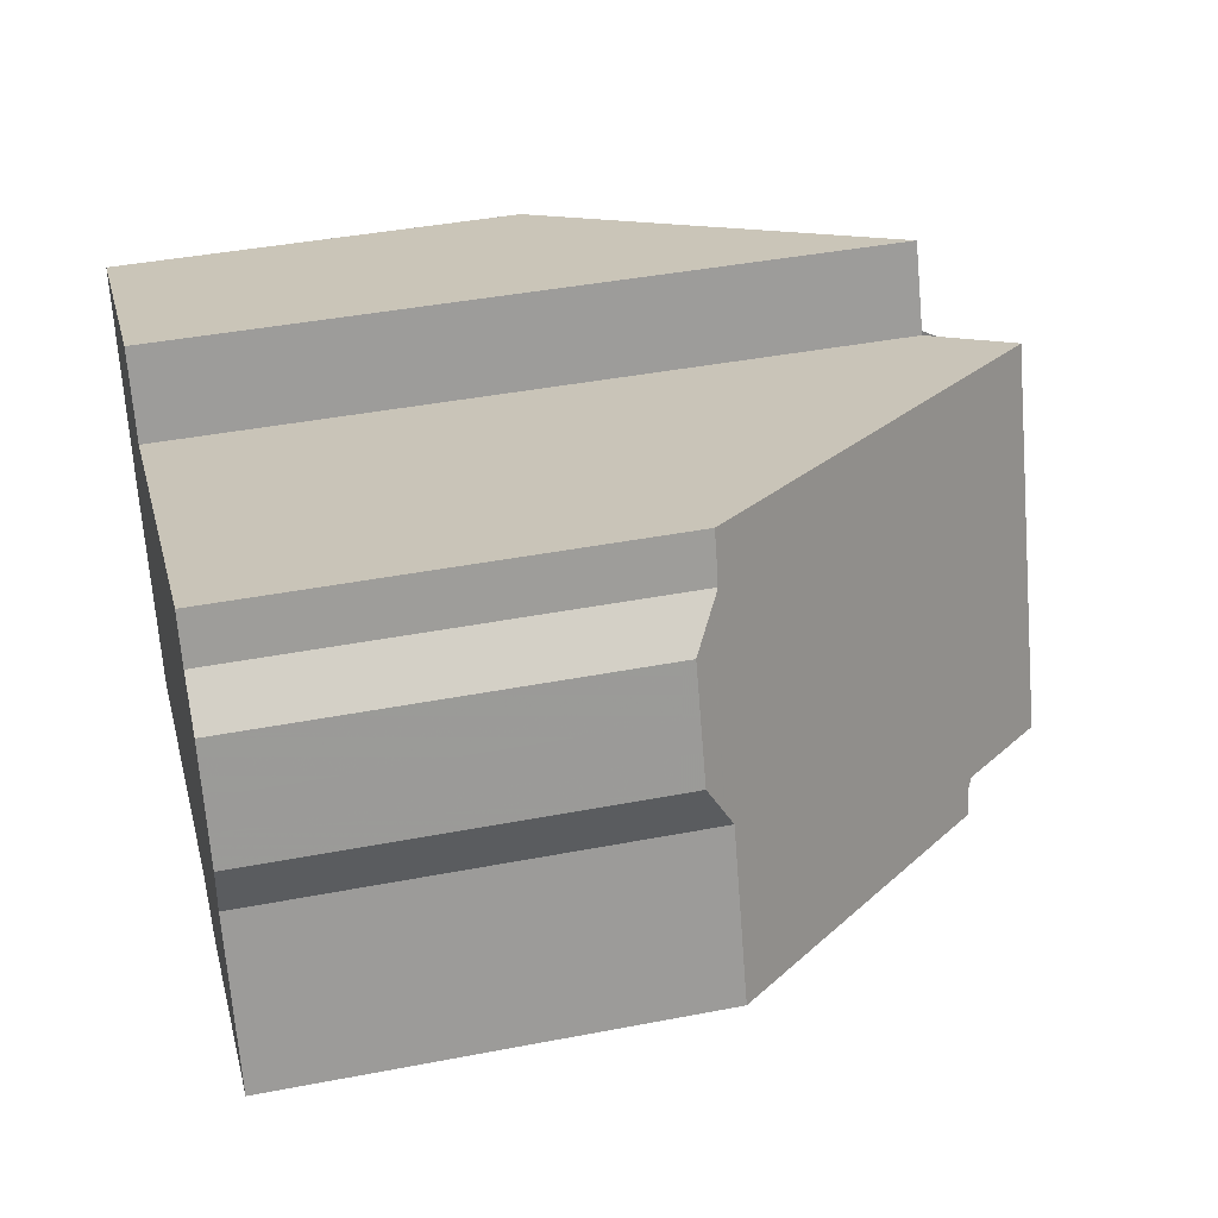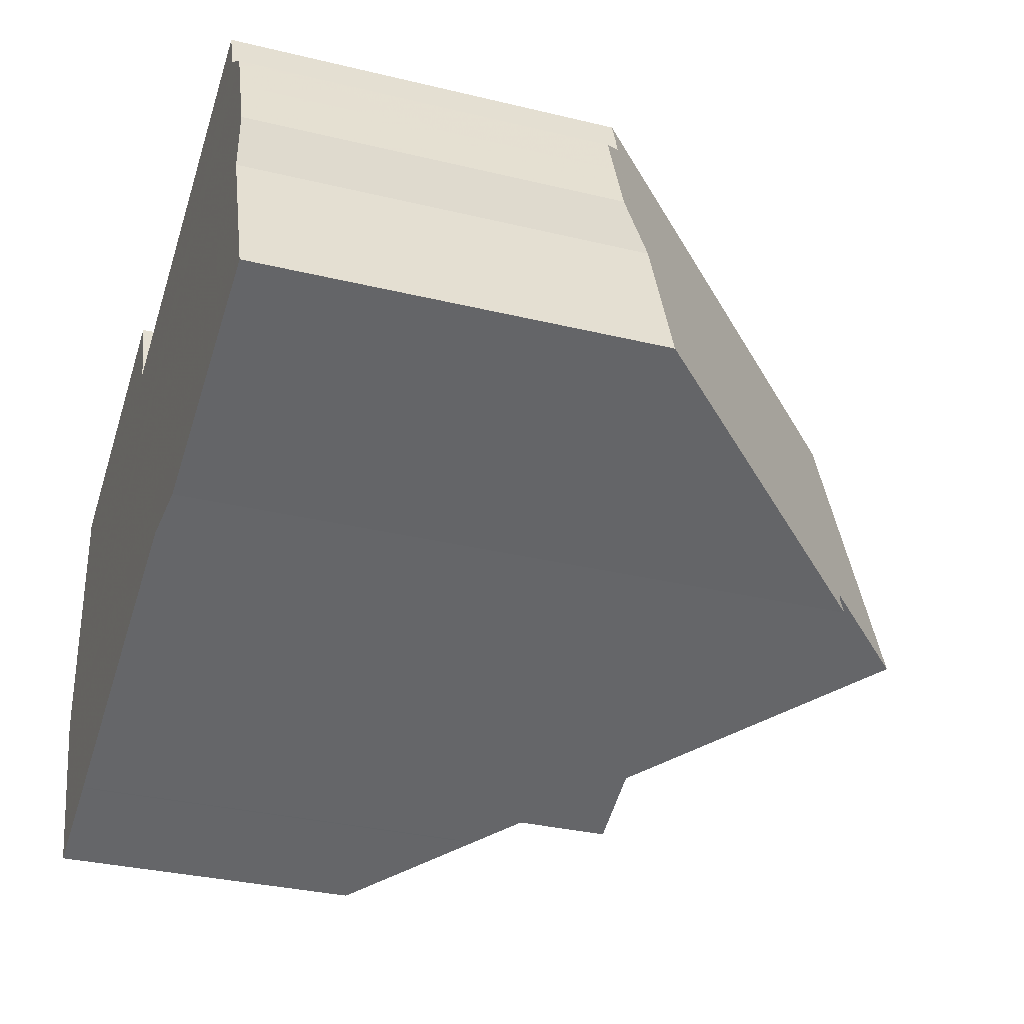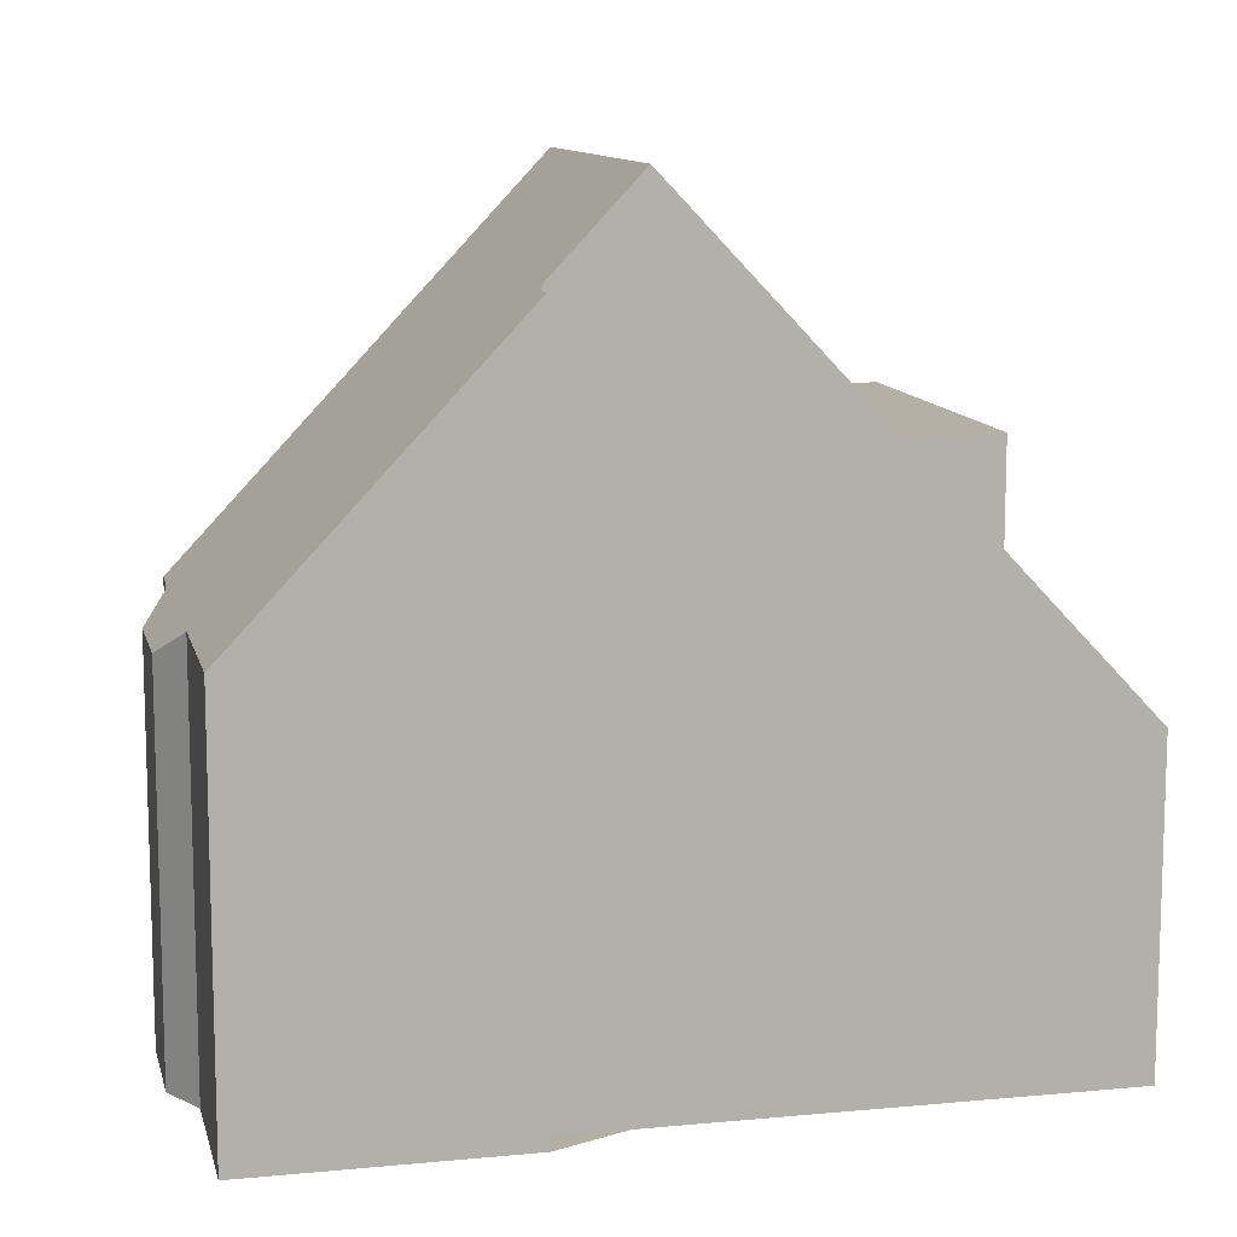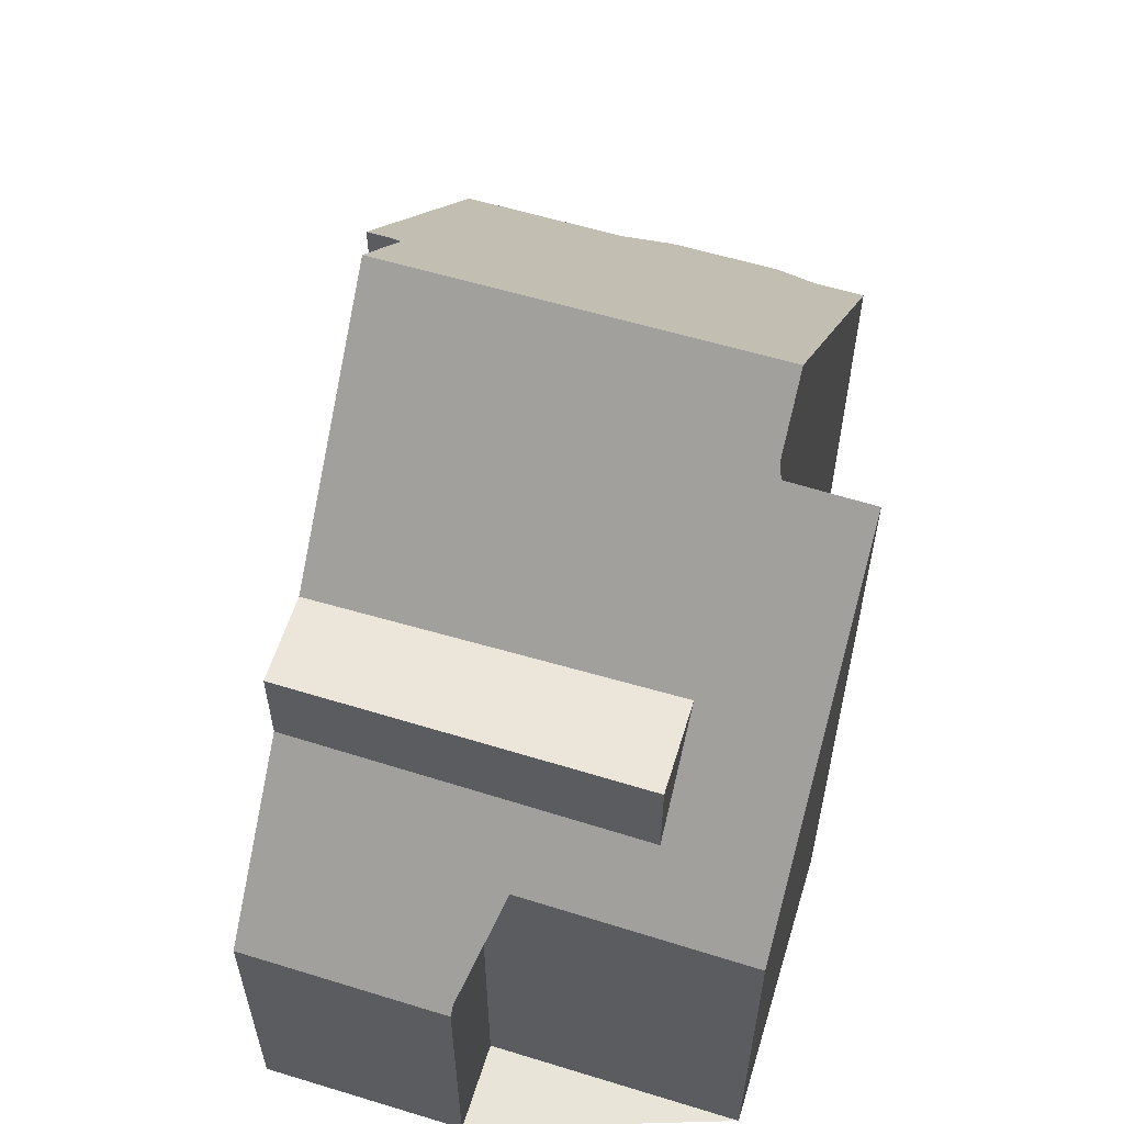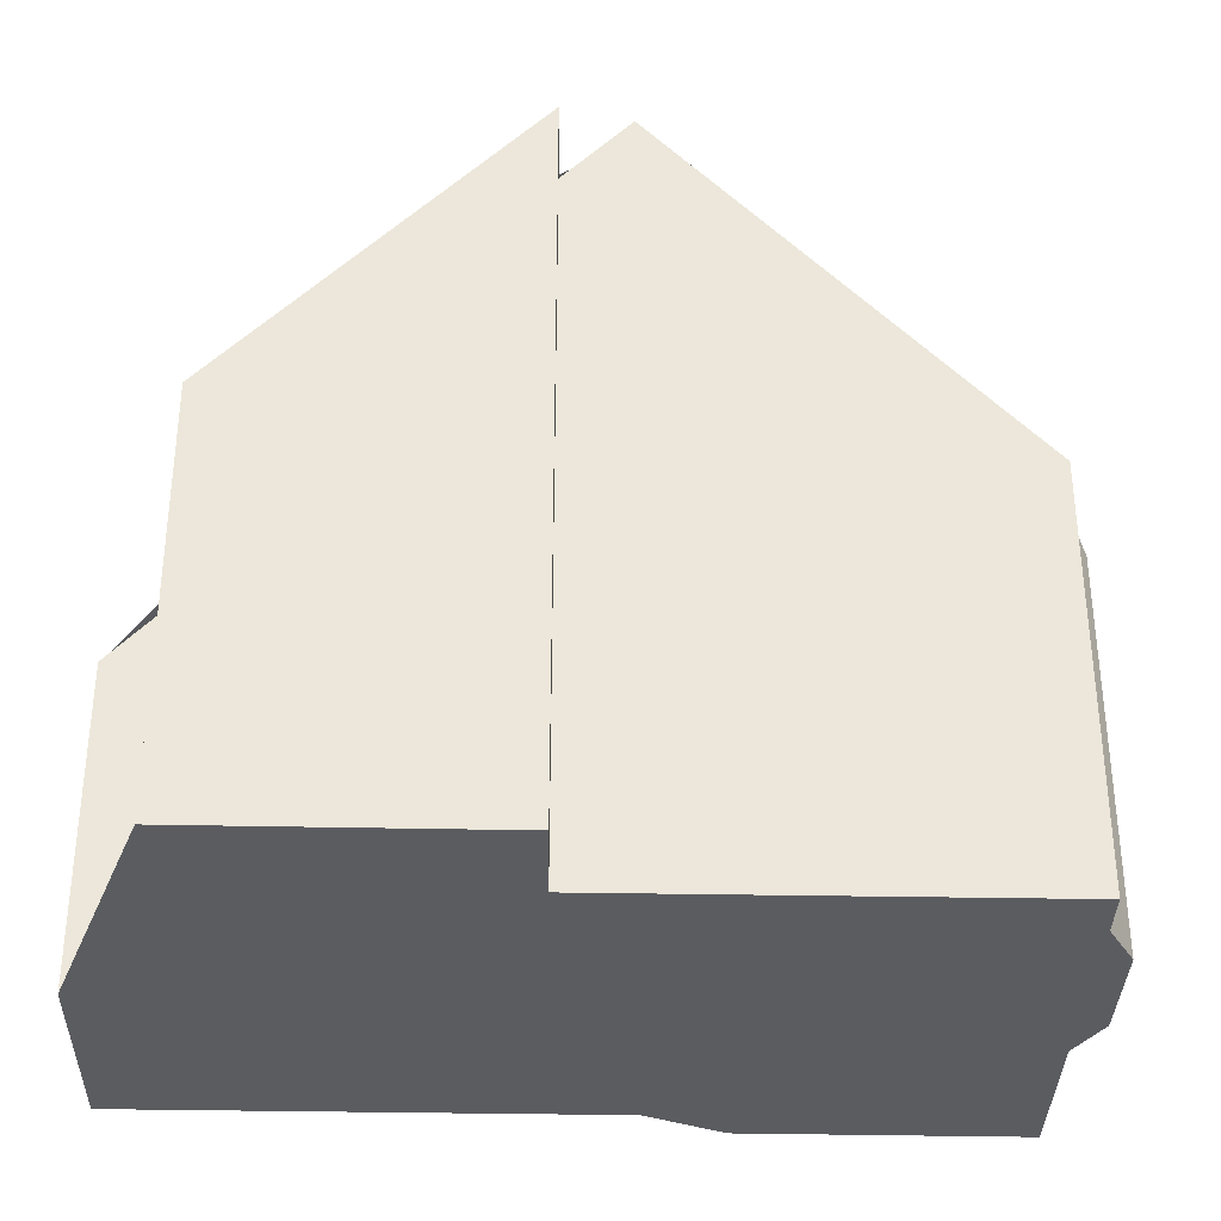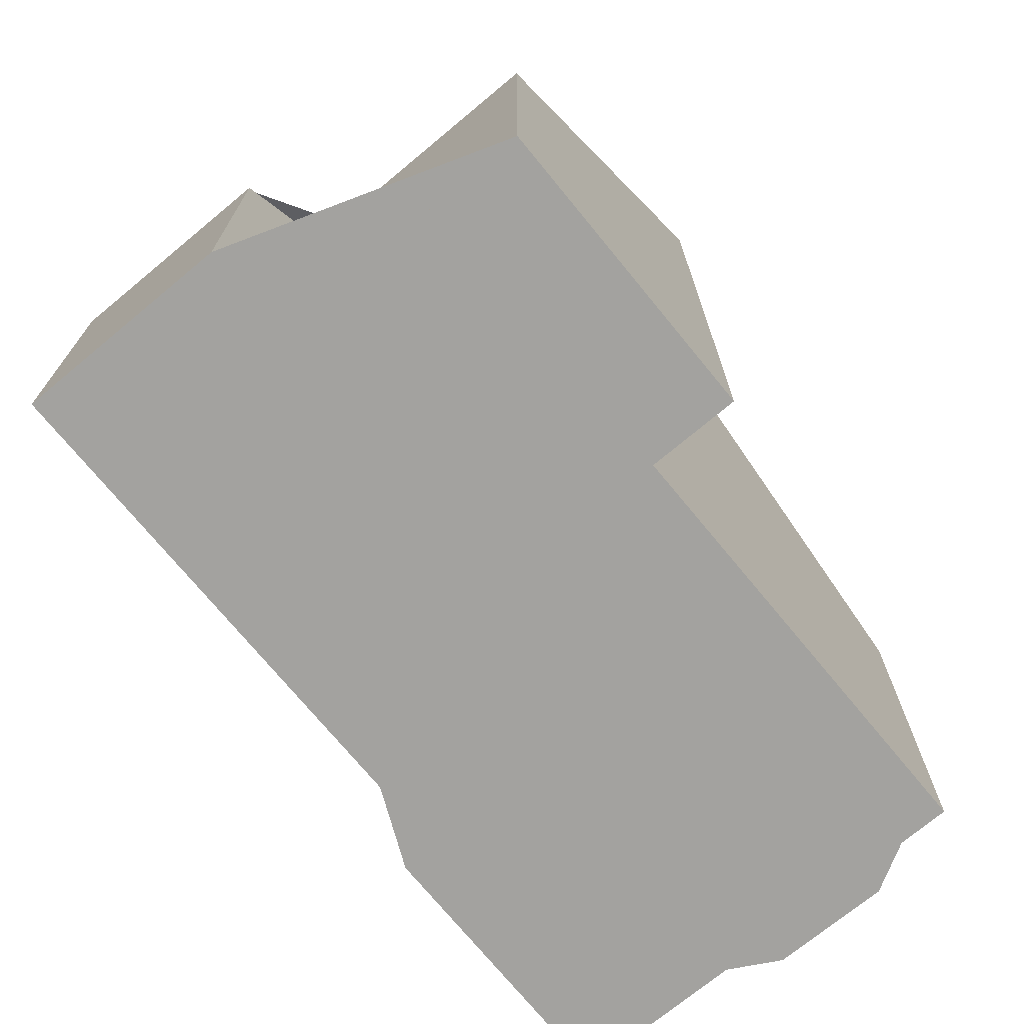
<metadata>
{"format":"obj","ext":"obj","renderer":"f3d","projection":"perspective","resolution":1024,"background":"white","views":[{"elev":40.8,"azim":-103.3,"up":"+Y"},{"elev":-32.4,"azim":-108.7,"up":"+Y"},{"elev":11.2,"azim":-32.9,"up":"+Z"},{"elev":60.0,"azim":87.1,"up":"+Z"},{"elev":-35.0,"azim":158.6,"up":"+Z"},{"elev":-72.6,"azim":109.5,"up":"+Z"}]}
</metadata>
<code>
v -991.5 -1128 9.601
v -991.6 -1128 9.596
v -995.1 -1127 5.668
v -994.3 -1125 5.671
v -994.4 -1124 5.302
v -993.9 -1123 5.297
v -993.4 -1122 5.674
v -993.1 -1122 5.681
v -984.6 -1127 5.662
v -983.5 -1128 4.341
v -984.5 -1130 4.373
v -987.6 -1124 9.923
v -987.2 -1122 9.906
v -983.4 -1124 5.61
v -990.3 -1128 10.92
v -988.5 -1123 10.9
v -993.4 -1128 7.602
v -991.4 -1122 7.619
v -988.5 -1123 10.9
v -990.3 -1128 10.92
v -986.4 -1130 6.558
v -987.5 -1129 7.841
v -985.4 -1123 7.858
v -987.5 -1129 7.841
v -985.9 -1125 7.854
v -986.4 -1130 7.889
v -985.8 -1124 7.855
v -987.6 -1124 9.922
v -983.8 -1125 5.627
v -991.5 -1128 9.6
v -993.3 -1127 7.603
v -995 -1127 5.668
v -984.1 -1125 5.971
v -983.7 -1124 5.969
v -985.9 -1130 5.978
v -987.6 -1124 9.863
v -987.2 -1122 9.861
v -989.4 -1129 9.87
v -993.5 -1122 5.567
v -994.4 -1125 5.543
v -987.2 -1122 9.906
v -987.2 -1122 9.861
v -985.4 -1123 7.858
v -983.7 -1124 5.969
v -983.4 -1124 5.61
v -987.5 -1123 9.863
v -987.6 -1123 9.921
v -985.7 -1124 7.855
v -983.8 -1125 5.626
v -984.1 -1125 5.971
v -985.9 -1125 7.854
v -984.2 -1125 5.971
v -985.9 -1125 7.854
v -988.6 -1124 10.91
v -987.7 -1124 9.863
v -988.6 -1124 10.91
v -991.5 -1123 7.618
v -993.3 -1122 5.677
v -984.7 -1125 6.487
v -984.7 -1125 7.905
v -983.9 -1125 5.633
v -994.4 -1125 5.556
v -994 -1124 5.553
v -993.6 -1122 5.548
v -984.7 -1125 6.487
v -984.7 -1125 7.905
v -984.7 -1125 7.905
v -984.6 -1125 6.481
v -984.7 -1125 6.487
v -984.1 -1124 6.464
v -984.2 -1124 6.465
v -984.5 -1125 6.48
v -986.4 -1130 7.889
v -986.4 -1130 6.558
v -986.5 -1126 7.85
v -985.3 -1127 7.9
v -986.5 -1126 7.85
v -985.3 -1127 6.511
v -989.2 -1125 10.91
v -989.2 -1125 10.91
v -988.3 -1125 9.866
v -993.9 -1123 5.556
v -992.1 -1124 7.613
v -985.3 -1127 6.511
v -993.9 -1123 5.552
v -985.3 -1127 7.9
v -984.8 -1127 5.974
v -984.5 -1127 5.656
v -994.1 -1123 5.3
v -986.6 -1126 7.849
v -985.4 -1127 7.899
v -986.6 -1126 7.849
v -985.4 -1127 6.517
v -989.3 -1125 10.91
v -989.3 -1125 10.91
v -988.4 -1126 9.866
v -994.1 -1124 5.553
v -992.2 -1124 7.612
v -984.9 -1127 5.974
v -983.5 -1128 4.341
v -994.1 -1124 5.552
v -994.3 -1124 5.301
v -985.4 -1127 6.517
v -985.4 -1127 7.899
v -990.4 -1125 9.655
v -990.3 -1125 9.653
v -991.4 -1128 9.664
v -989.7 -1123 9.648
v -989.6 -1123 9.647
v -984.7 -1127 5.911
v -984.9 -1127 5.917
v -983.6 -1124 5.864
v -983.6 -1124 5.864
v -984 -1125 5.88
v -984 -1125 5.881
v -984.2 -1125 5.887
v -985.9 -1130 5.958
v -983.5 -1128 4.399
v -983.5 -1128 4.399
v -984.5 -1130 4.403
v -991.5 -1128 9.6
v -991.5 -1128 9.601
v -991.5 -1128 0
v -991.5 -1128 0
v -993.4 -1128 7.602
v -991.6 -1128 9.596
v -991.6 -1128 0
v -993.4 -1128 0
v -995 -1127 5.668
v -995.1 -1127 5.668
v -995.1 -1127 8.882e-16
v -995 -1127 0
v -994.4 -1125 5.556
v -994.3 -1125 5.671
v -994.3 -1125 0
v -994.4 -1125 0
v -994.3 -1124 5.301
v -994.4 -1124 5.302
v -994.4 -1124 0
v -994.3 -1124 0
v -993.6 -1122 5.548
v -993.9 -1123 5.297
v -993.9 -1123 8.882e-16
v -993.6 -1122 0
v -993.3 -1122 5.677
v -993.4 -1122 5.674
v -993.4 -1122 0
v -993.3 -1122 0
v -991.4 -1122 7.619
v -993.1 -1122 5.681
v -993.1 -1122 0
v -991.4 -1122 8.882e-16
v -983.5 -1128 4.399
v -984.6 -1127 5.662
v -984.6 -1127 0
v -983.5 -1128 0
v -983.5 -1128 4.341
v -983.5 -1128 4.341
v -983.5 -1128 0
v -983.5 -1128 0
v -984.5 -1130 4.403
v -984.5 -1130 4.373
v -984.5 -1130 0
v -984.5 -1130 0
v -987.6 -1124 9.922
v -987.6 -1124 9.923
v -987.6 -1124 -1.776e-15
v -987.6 -1124 0
v -987.2 -1122 9.861
v -987.2 -1122 9.906
v -987.2 -1122 0
v -987.2 -1122 0
v -983.4 -1124 5.61
v -983.4 -1124 5.61
v -983.4 -1124 0
v -983.4 -1124 8.882e-16
v -991.4 -1128 9.664
v -990.3 -1128 10.92
v -990.3 -1128 0
v -991.4 -1128 0
v -995.1 -1127 5.668
v -993.4 -1128 7.602
v -993.4 -1128 0
v -995.1 -1127 8.882e-16
v -989.6 -1123 9.647
v -991.4 -1122 7.619
v -991.4 -1122 8.882e-16
v -989.6 -1123 0
v -987.6 -1124 9.923
v -988.5 -1123 10.9
v -988.5 -1123 0
v -987.6 -1124 -1.776e-15
v -984.1 -1124 6.464
v -985.4 -1123 7.858
v -985.4 -1123 0
v -984.1 -1124 -8.882e-16
v -989.4 -1129 9.87
v -987.5 -1129 7.841
v -987.5 -1129 0
v -989.4 -1129 0
v -987.6 -1123 9.921
v -987.6 -1124 9.922
v -987.6 -1124 0
v -987.6 -1123 1.776e-15
v -983.9 -1125 5.633
v -983.8 -1125 5.627
v -983.8 -1125 0
v -983.9 -1125 -8.882e-16
v -991.6 -1128 9.596
v -991.5 -1128 9.6
v -991.5 -1128 0
v -991.6 -1128 0
v -994.3 -1125 5.671
v -995 -1127 5.668
v -995 -1127 0
v -994.3 -1125 0
v -983.6 -1124 5.864
v -983.7 -1124 5.969
v -983.7 -1124 0
v -983.6 -1124 0
v -986.4 -1130 6.558
v -985.9 -1130 5.978
v -985.9 -1130 0
v -986.4 -1130 0
v -985.4 -1123 7.858
v -987.2 -1122 9.861
v -987.2 -1122 0
v -985.4 -1123 0
v -990.3 -1128 10.92
v -989.4 -1129 9.87
v -989.4 -1129 0
v -990.3 -1128 0
v -993.4 -1122 5.674
v -993.5 -1122 5.567
v -993.5 -1122 0
v -993.4 -1122 0
v -994.4 -1124 5.302
v -994.4 -1125 5.543
v -994.4 -1125 0
v -994.4 -1124 0
v -987.2 -1122 9.906
v -987.2 -1122 9.906
v -987.2 -1122 0
v -987.2 -1122 0
v -983.8 -1125 5.626
v -983.4 -1124 5.61
v -983.4 -1124 8.882e-16
v -983.8 -1125 0
v -987.2 -1122 9.906
v -987.6 -1123 9.921
v -987.6 -1123 1.776e-15
v -987.2 -1122 0
v -983.8 -1125 5.627
v -983.8 -1125 5.626
v -983.8 -1125 0
v -983.8 -1125 0
v -993.1 -1122 5.681
v -993.3 -1122 5.677
v -993.3 -1122 0
v -993.1 -1122 0
v -984.5 -1127 5.656
v -983.9 -1125 5.633
v -983.9 -1125 -8.882e-16
v -984.5 -1127 -8.882e-16
v -994.4 -1125 5.543
v -994.4 -1125 5.556
v -994.4 -1125 0
v -994.4 -1125 0
v -993.5 -1122 5.567
v -993.6 -1122 5.548
v -993.6 -1122 0
v -993.5 -1122 0
v -983.7 -1124 5.969
v -984.1 -1124 6.464
v -984.1 -1124 -8.882e-16
v -983.7 -1124 0
v -987.5 -1129 7.841
v -986.4 -1130 7.889
v -986.4 -1130 0
v -987.5 -1129 0
v -984.6 -1127 5.662
v -984.5 -1127 5.656
v -984.5 -1127 -8.882e-16
v -984.6 -1127 0
v -993.9 -1123 5.297
v -994.1 -1123 5.3
v -994.1 -1123 0
v -993.9 -1123 8.882e-16
v -984.5 -1130 4.373
v -983.5 -1128 4.341
v -983.5 -1128 0
v -984.5 -1130 0
v -994.1 -1123 5.3
v -994.3 -1124 5.301
v -994.3 -1124 0
v -994.1 -1123 0
v -991.5 -1128 9.601
v -991.4 -1128 9.664
v -991.4 -1128 0
v -991.5 -1128 0
v -988.5 -1123 10.9
v -989.6 -1123 9.647
v -989.6 -1123 0
v -988.5 -1123 0
v -983.4 -1124 5.61
v -983.6 -1124 5.864
v -983.6 -1124 0
v -983.4 -1124 0
v -985.9 -1130 5.978
v -985.9 -1130 5.958
v -985.9 -1130 0
v -985.9 -1130 0
v -983.5 -1128 4.341
v -983.5 -1128 4.399
v -983.5 -1128 0
v -983.5 -1128 0
v -985.9 -1130 5.958
v -984.5 -1130 4.403
v -984.5 -1130 0
v -985.9 -1130 0
v -984.6 -1127 0
v -983.5 -1128 0
v -984.5 -1130 0
v -991.5 -1128 0
v -991.6 -1128 0
v -995.1 -1127 0
v -994.3 -1125 0
v -994.4 -1124 0
v -993.9 -1123 0
v -993.4 -1122 0
v -993.1 -1122 0
v -987.6 -1124 0
v -987.2 -1122 0
v -983.4 -1124 0
f 109 16 54 108
f 82 63 85
f 46 42 43 48
f 86 60 59 84
f 114 50 44 113
f 55 36 27 53
f 116 52 33 115
f 30 2 17 31
f 31 17 3 32
f 72 48 43 71
f 66 25 65
f 69 53 27 68
f 47 41 42 46
f 56 19 12 28 36 55
f 58 8 18 57
f 41 13 37 42
f 42 37 23 43
f 113 44 34 112
f 71 43 23 70
f 46 36 28 47
f 48 27 36 46
f 115 33 50 114
f 68 27 48 72
f 91 73 22 90
f 96 38 20 95
f 98 31 32 4 62 97
f 105 94 15 107
f 92 24 38 96
f 117 35 99 111
f 97 62 40 101
f 101 40 5 102
f 68 33 52 69
f 70 34 44 71
f 72 50 33 68
f 99 35 74 93
f 71 44 50 72
f 75 51 67 76
f 80 56 55 81
f 82 39 7 58 57 83
f 108 54 79 106
f 85 64 39 82
f 104 86 84 103
f 81 55 53 77
f 110 87 52 116
f 89 6 64 85
f 78 69 52 87
f 90 75 76 91
f 95 80 81 96
f 97 63 82 83 98
f 106 79 94 105
f 96 81 77 92
f 111 99 87 110
f 101 63 97
f 102 89 85 63 101
f 93 78 87 99
f 103 21 26 104
f 105 98 83 106
f 107 1 30 31 98 105
f 108 57 18 109
f 106 83 57 108
f 119 10 100 118
f 112 14 45 113
f 114 49 29 115
f 113 45 49 114
f 115 29 61 116
f 118 100 11 120
f 116 61 88 110
f 118 111 110 88 9 119
f 120 117 111 118
f 122 123 124 121
f 126 127 128 125
f 130 131 132 129
f 134 135 136 133
f 138 139 140 137
f 142 143 144 141
f 146 147 148 145
f 150 151 152 149
f 154 155 156 153
f 158 159 160 157
f 162 163 164 161
f 166 167 168 165
f 170 171 172 169
f 174 175 176 173
f 178 179 180 177
f 182 183 184 181
f 186 187 188 185
f 190 191 192 189
f 194 195 196 193
f 198 199 200 197
f 202 203 204 201
f 206 207 208 205
f 210 211 212 209
f 214 215 216 213
f 218 219 220 217
f 222 223 224 221
f 226 227 228 225
f 230 231 232 229
f 234 235 236 233
f 238 239 240 237
f 242 243 244 241
f 246 247 248 245
f 250 251 252 249
f 254 255 256 253
f 258 259 260 257
f 262 263 264 261
f 266 267 268 265
f 270 271 272 269
f 274 275 276 273
f 278 279 280 277
f 282 283 284 281
f 286 287 288 285
f 290 291 292 289
f 294 295 296 293
f 298 299 300 297
f 302 303 304 301
f 306 307 308 305
f 310 311 312 309
f 314 315 316 313
f 318 319 320 317
f 322 323 324 325 326 327 328 329 330 331 332 333 334 321

</code>
